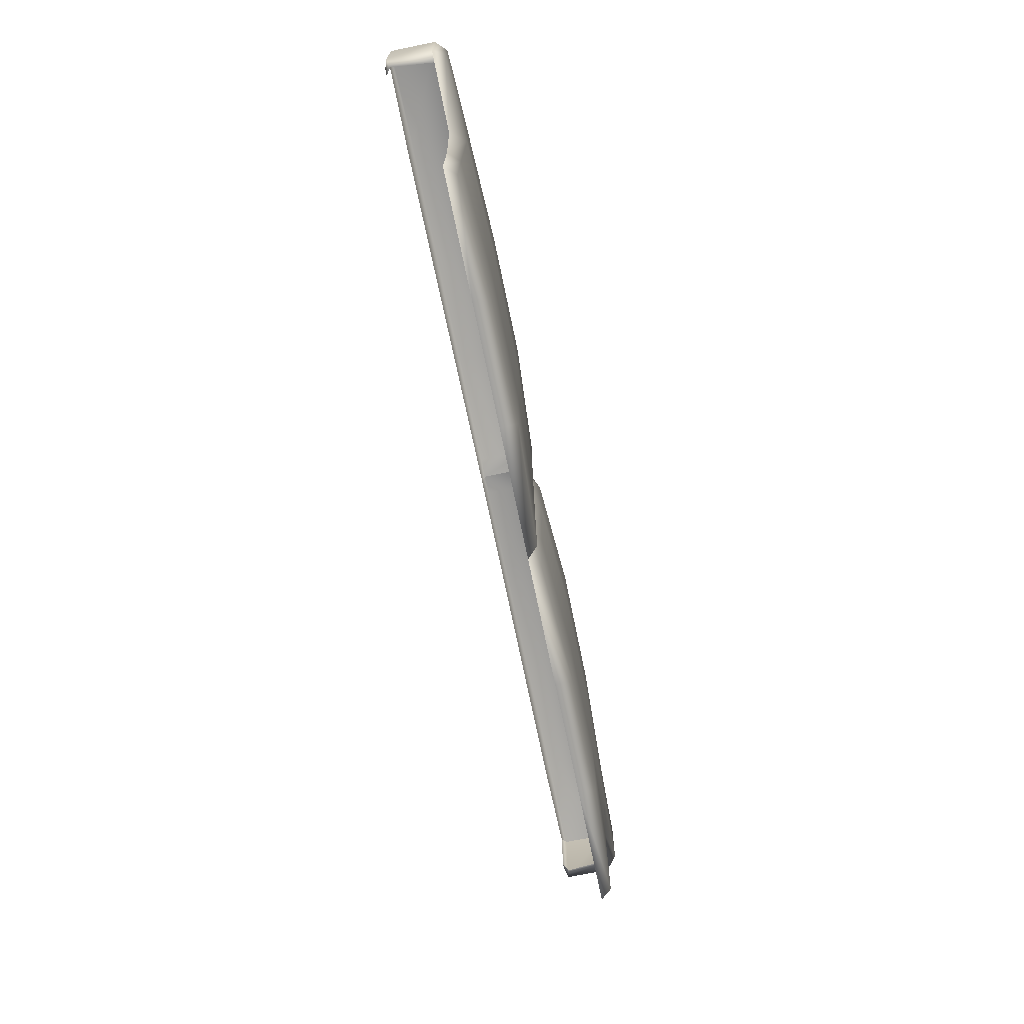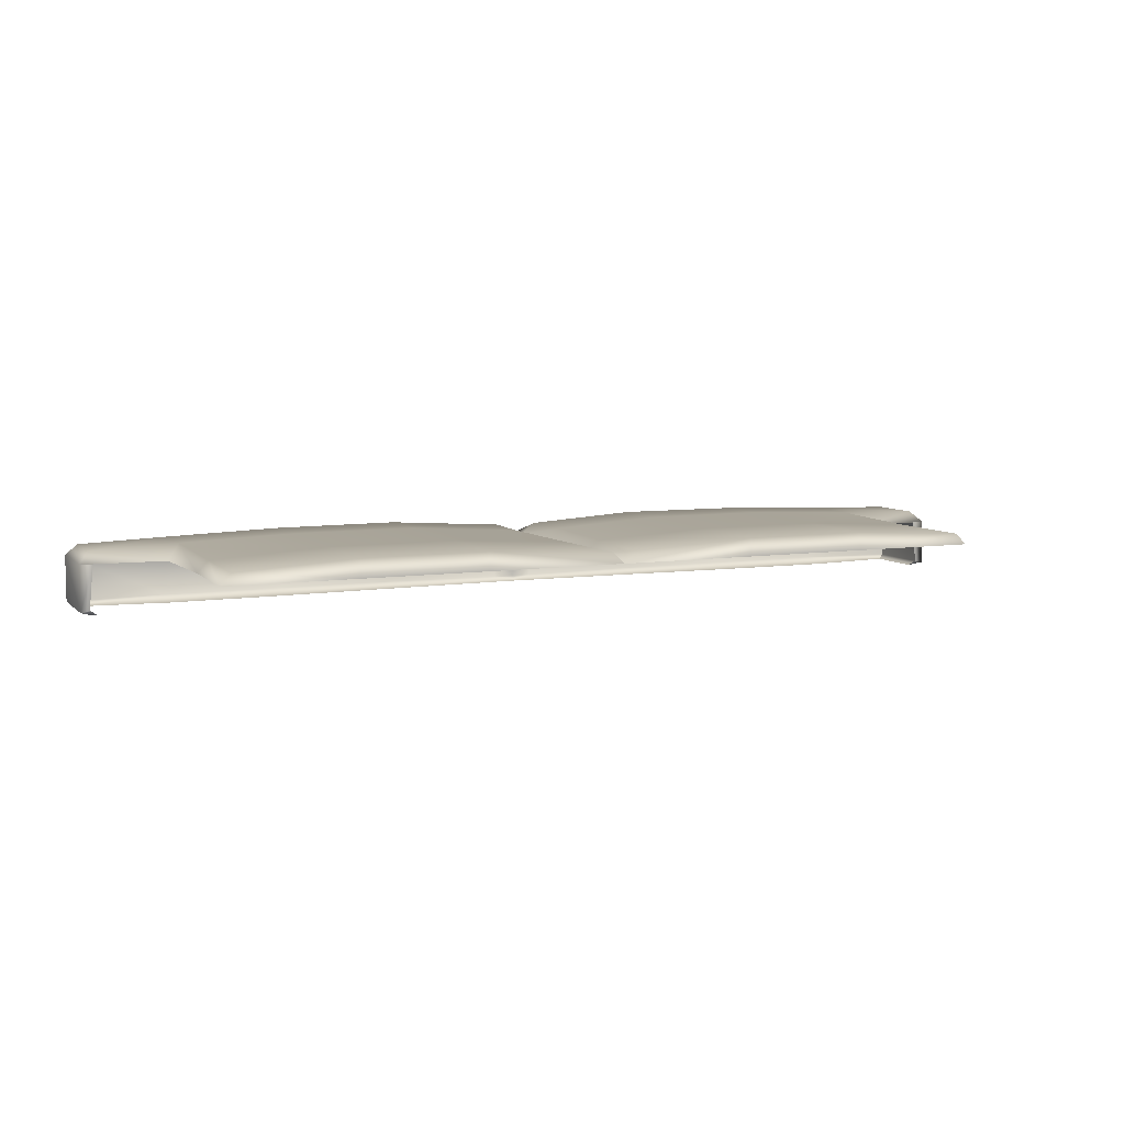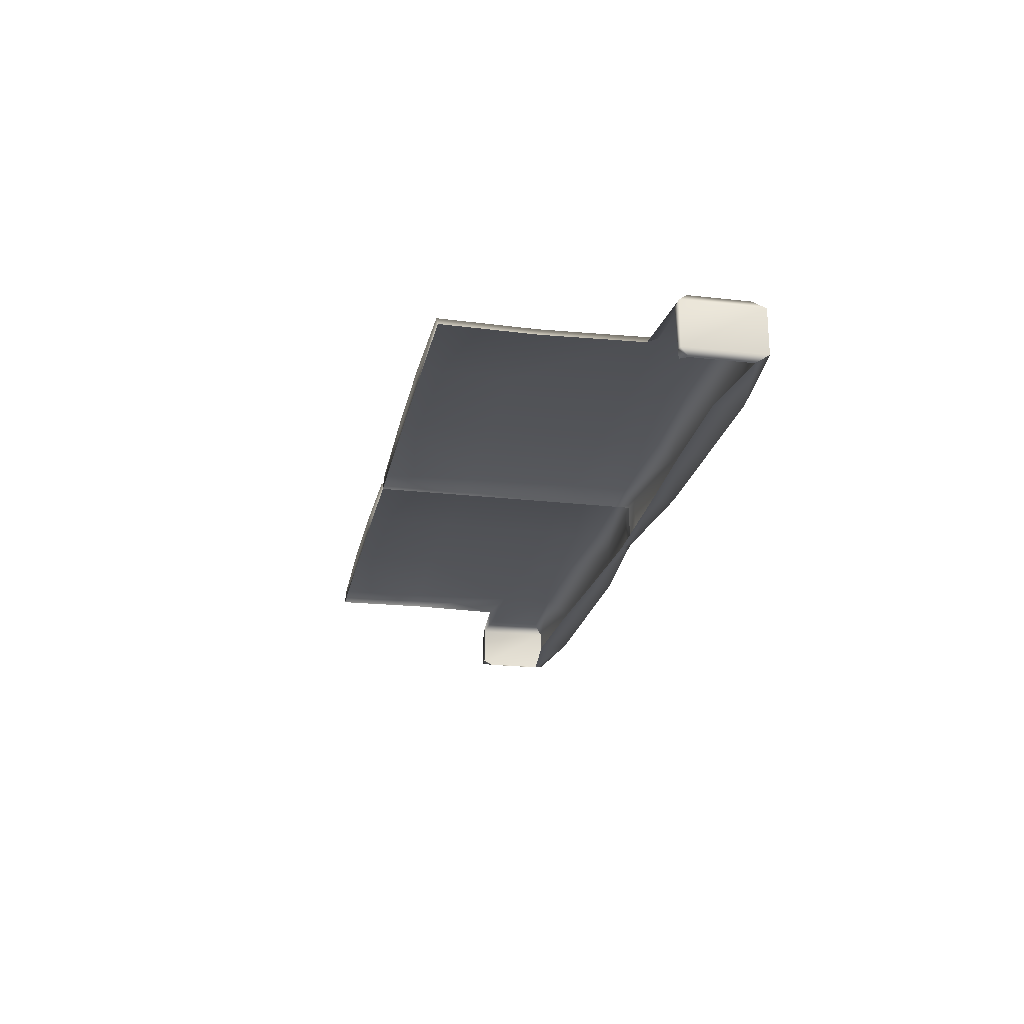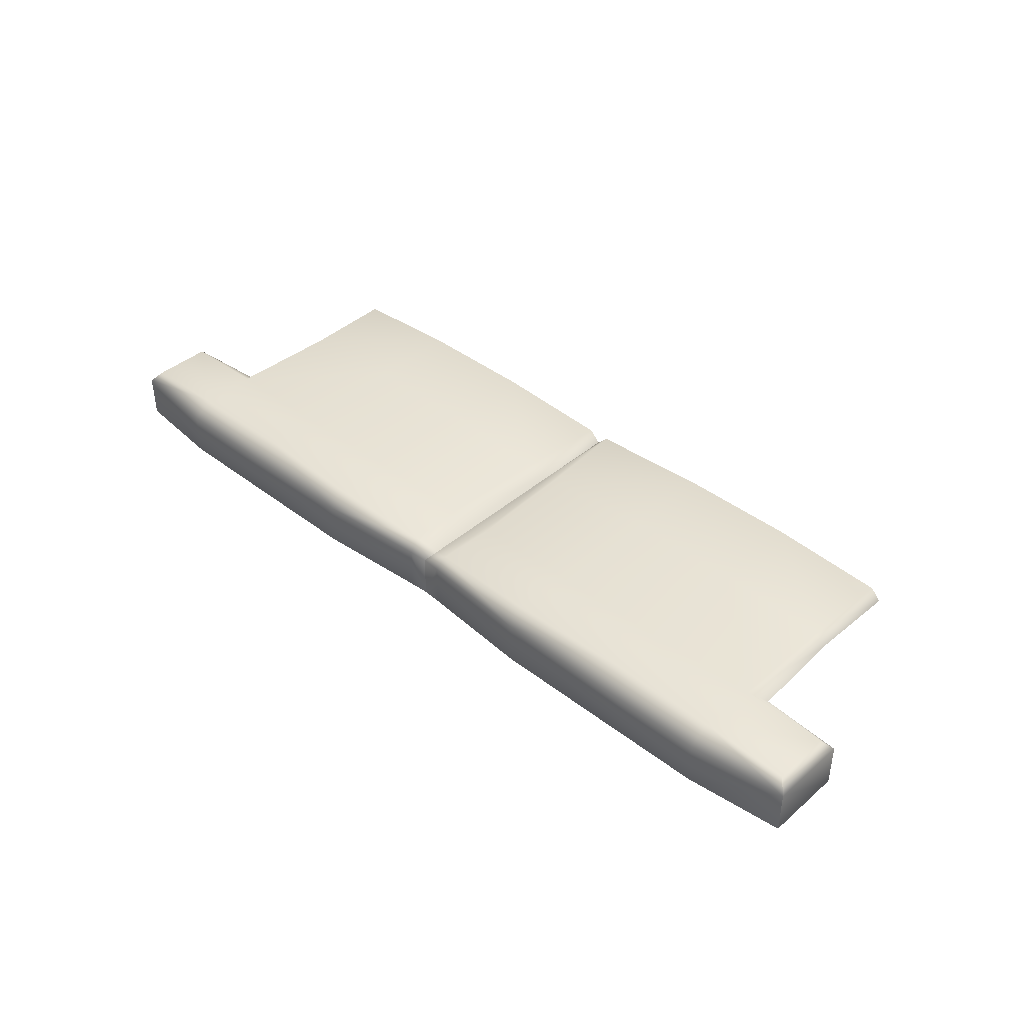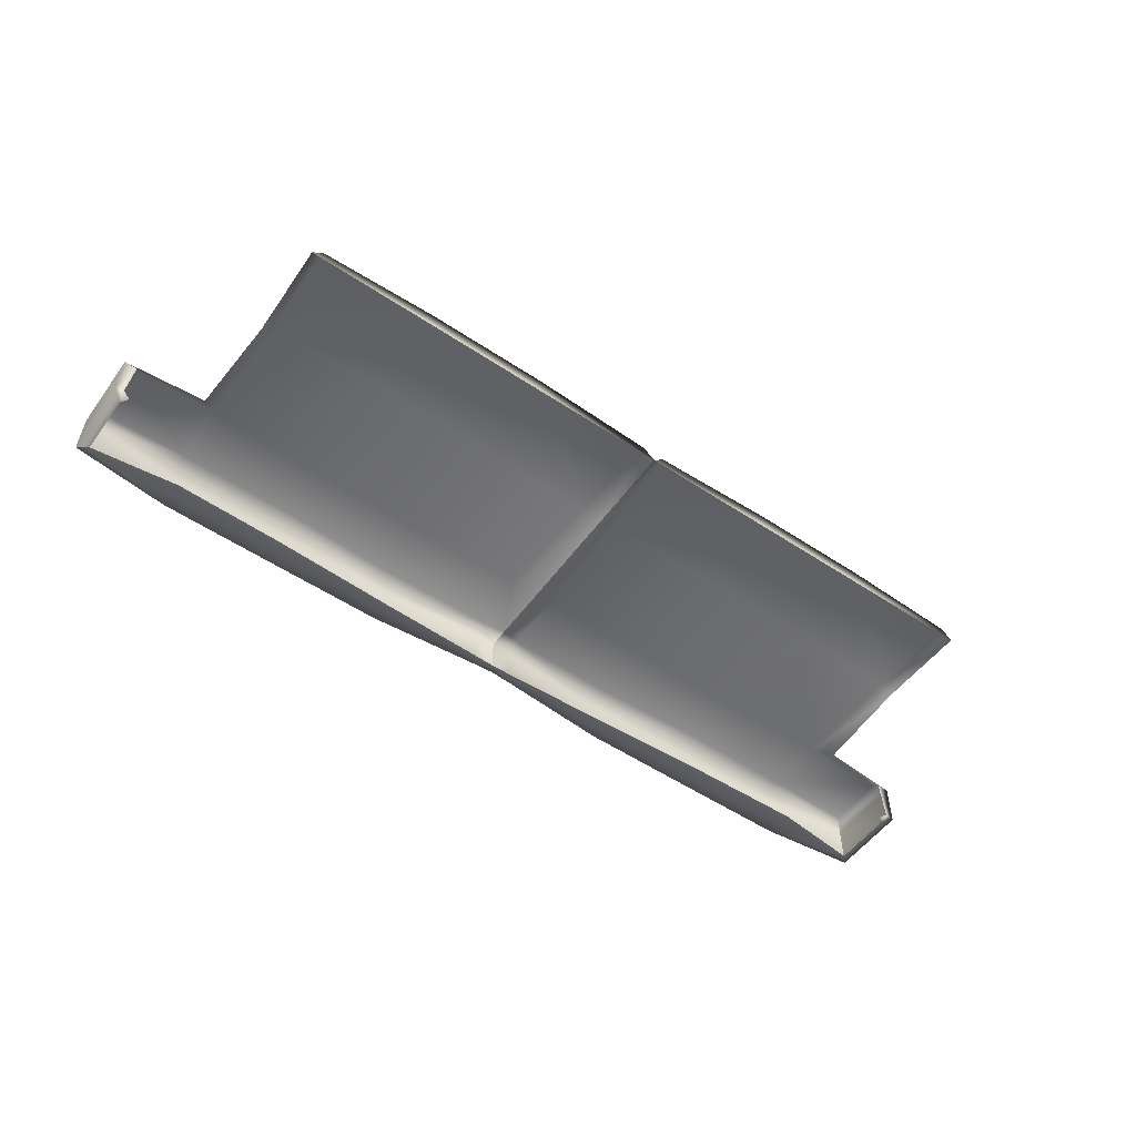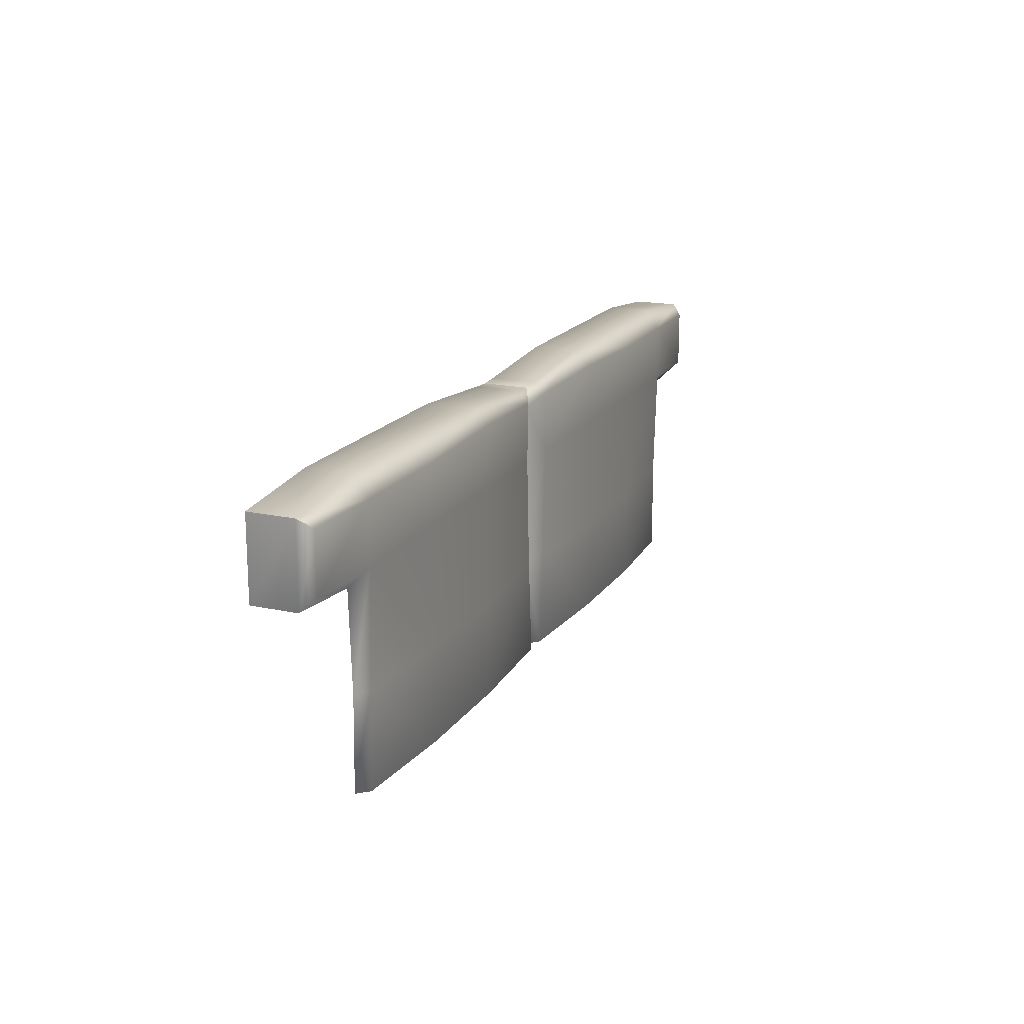
<metadata>
{"format":"obj","ext":"obj","renderer":"f3d","projection":"perspective","resolution":1024,"background":"white","views":[{"elev":-70.4,"azim":101.6,"up":"+Z"},{"elev":7.3,"azim":156.2,"up":"+Y"},{"elev":-22.2,"azim":-101.3,"up":"+Y"},{"elev":40.4,"azim":43.5,"up":"+Y"},{"elev":-53.9,"azim":144.7,"up":"+Y"},{"elev":17.7,"azim":113.3,"up":"+Z"}]}
</metadata>
<code>
v -138.9 62.76 50.01
v -7.985 61.95 50
v -140.3 61.95 -50.53
v -4.324 61.95 -50.53
v -139.9 62.76 27.67
v -8.963 61.95 27.67
v -172 61.95 50
v -172 61.95 27.67
v -138.9 40.54 57.7
v 0 40.54 53.84
v 0 57.72 53.84
v -138.9 57.72 57.7
v -144.1 57.72 -50.6
v -0 57.72 -50.6
v 0 57.72 27.67
v -175.9 40.54 23.83
v -175.9 40.54 53.84
v -175.9 57.72 53.84
v -175.9 57.72 23.83
v -145.2 57.72 21.56
v -96.67 64.39 29.54
v -96.67 64.39 50.72
v -96.59 57.72 57.72
v -96.59 40.54 57.72
v -96.77 57.72 -50.67
v -96.67 64.39 -50.6
v -50.79 64.39 29.22
v -50.79 64.39 52.39
v -50.72 57.72 57.69
v -50.72 40.54 57.69
v -50.73 57.72 -50.66
v -50.77 64.39 -50.58
v -96.75 64.39 -15.4
v -50.76 64.39 -15.24
v -7.012 61.95 -14.83
v 0 57.72 -16.53
v -143.3 57.72 -15.47
v -139.3 61.95 -15.33
v -7.242 57.72 54.29
v -7.47 40.54 54.32
v 0 57.72 46.3
v -172.7 41.25 23.83
v -171.1 57.72 23.83
v 7.242 57.72 54.29
v 7.47 40.54 54.32
v 50.81 64.51 52.39
v 7.985 61.95 50
v 8.963 61.95 27.67
v 50.81 64.51 29.22
v 175.9 40.54 23.83
v 175.9 40.54 53.84
v 175.9 57.72 53.84
v 175.9 57.72 23.83
v 50.78 64.51 -50.58
v 50.77 64.51 -15.24
v 7.012 61.95 -14.83
v 4.324 61.95 -50.53
v 138.9 40.54 57.7
v 138.9 57.72 57.7
v 138.9 63.22 50.01
v 139.9 63.22 27.67
v 172 61.95 27.67
v 172 61.95 50
v 50.72 57.72 -50.66
v 139.3 61.95 -15.33
v 140.3 61.95 -50.53
v 144.1 57.72 -50.6
v 143.3 57.72 -15.47
v 145.2 57.72 21.56
v 96.68 64.51 50.72
v 96.68 64.51 29.54
v 96.67 57.72 57.72
v 96.67 40.54 57.72
v 96.68 64.51 -50.6
v 96.69 57.72 -50.67
v 96.69 64.51 -15.4
v 50.7 57.72 57.69
v 50.7 40.54 57.69
v 172.7 41.25 23.83
v 171.1 57.72 23.83
v -172 39.06 27.67
v -172 39.06 50
v -138.9 39.06 46.16
v -96.67 39.06 46.84
v -50.79 39.06 48.54
v 0 39.06 50
v -169.9 39.31 24.78
v 172 39.06 50
v 172 39.06 27.67
v 138.9 39.06 46.16
v 96.68 39.06 46.84
v 50.76 39.06 48.54
v 169.9 39.31 24.78
f 39 40 10 11
f 28 2 6 27
f 16 17 18 19
f 32 34 35 4
f 9 12 18 17
f 1 5 8 7
f 40 86 10
f 32 4 14 31
f 6 2 41 15
f 81 82 17 16
f 7 8 19 18
f 38 3 13 37
f 4 35 36 14
f 1 7 18 12
f 82 83 9 17
f 8 5 20 19
f 1 22 21 5
f 23 22 1 12
f 9 24 23 12
f 83 84 24 9
f 3 26 25 13
f 38 33 26 3
f 22 28 27 21
f 29 28 22 23
f 24 30 29 23
f 84 85 30 24
f 26 32 31 25
f 26 33 34 32
f 33 21 27 34
f 35 34 27 6
f 36 35 6 15
f 5 38 37 20
f 5 21 33 38
f 2 28 29 39
f 30 40 39 29
f 85 86 40 30
f 11 41 2 39
f 81 16 42 87
f 16 19 43 42
f 44 11 10 45
f 46 49 48 47
f 50 53 52 51
f 54 57 56 55
f 58 51 52 59
f 60 63 62 61
f 45 10 86
f 54 64 14 57
f 48 15 41 47
f 89 50 51 88
f 63 52 53 62
f 65 68 67 66
f 57 14 36 56
f 60 59 52 63
f 88 51 58 90
f 62 53 69 61
f 60 61 71 70
f 72 59 60 70
f 58 59 72 73
f 90 58 73 91
f 66 67 75 74
f 65 66 74 76
f 70 71 49 46
f 77 72 70 46
f 73 72 77 78
f 91 73 78 92
f 74 75 64 54
f 74 54 55 76
f 76 55 49 71
f 56 48 49 55
f 36 15 48 56
f 61 69 68 65
f 61 65 76 71
f 47 44 77 46
f 78 77 44 45
f 92 78 45 86
f 11 44 47 41
f 89 93 79 50
f 50 79 80 53

</code>
